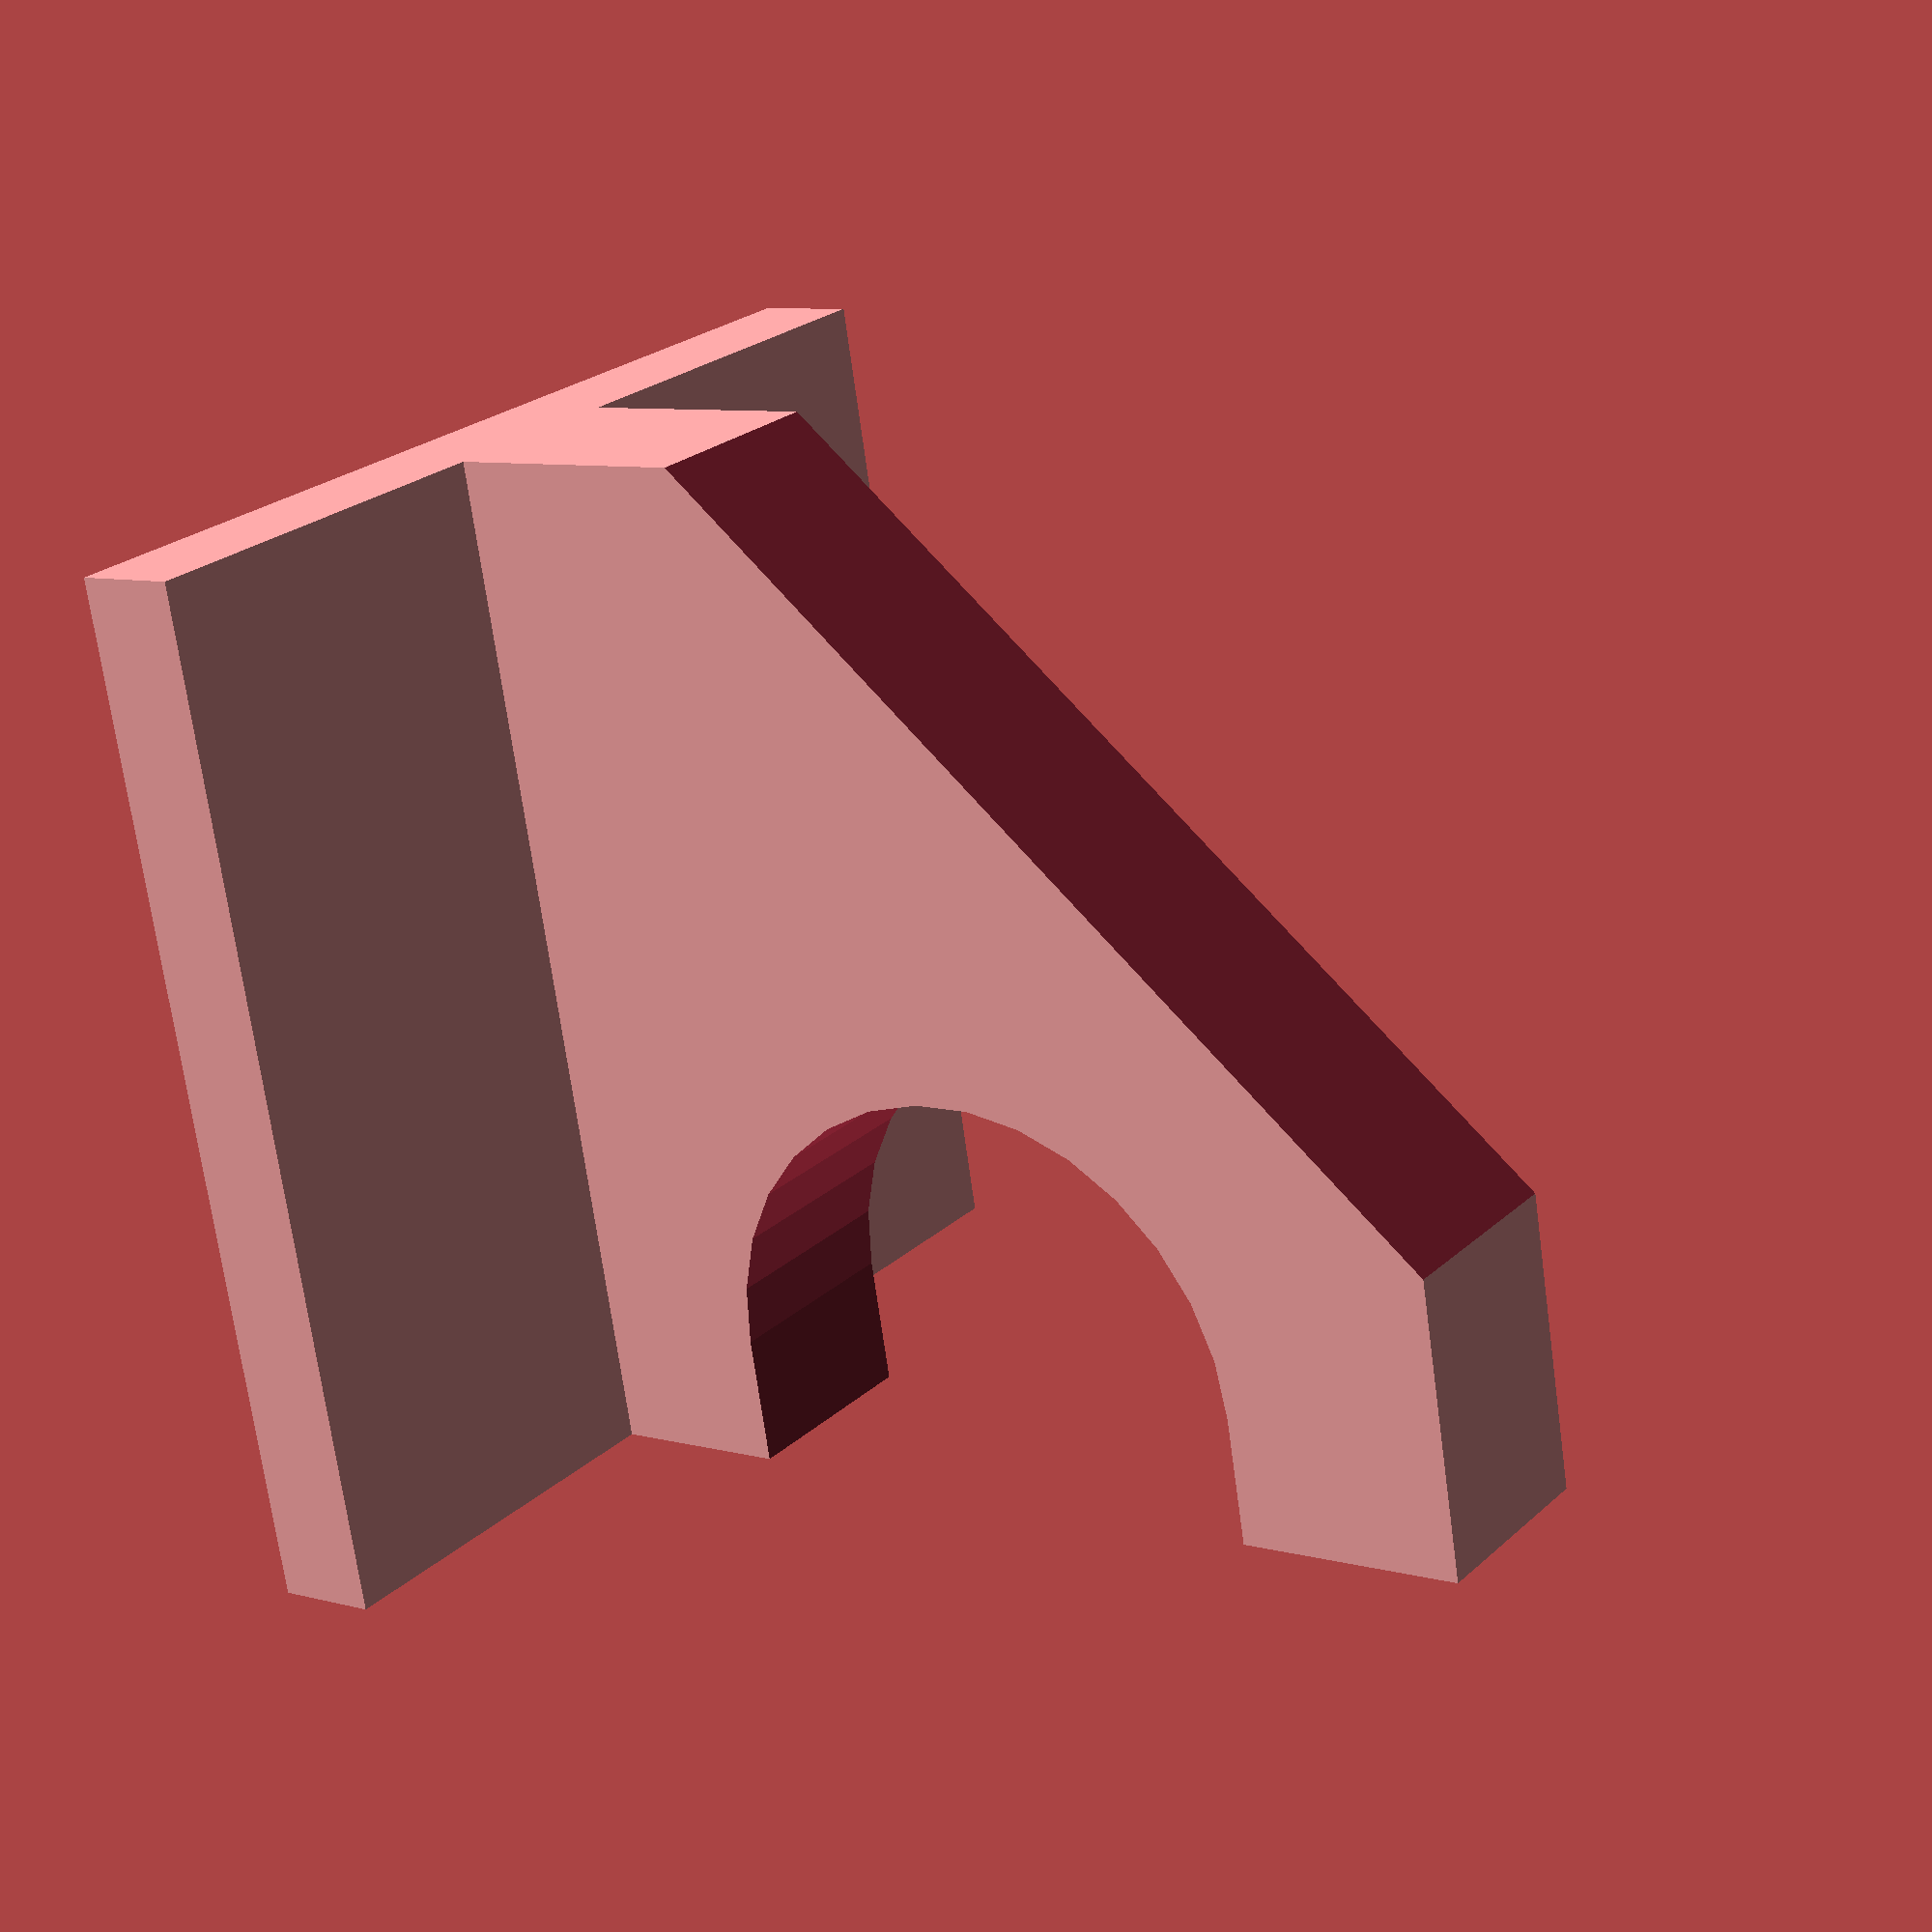
<openscad>
cube([40,40,4], center = true);

translate([0, 0, 20]) {    
    difference() {
        rotate([0, 90, 0])
        cube([40, 40, 8], center = true);
        
        translate([0, 20, 20])
        rotate([45, 0, 0])
        cube([40,40,40], center = true);

        translate([0, -15, 0])
        rotate([0, 90, 0])
        cylinder(d = 22, h=10, center=true);
        translate([0, -25, 0])
        cube([20, 20, 22], center = true);
    }
}

</openscad>
<views>
elev=351.9 azim=346.7 roll=306.0 proj=p view=solid
</views>
